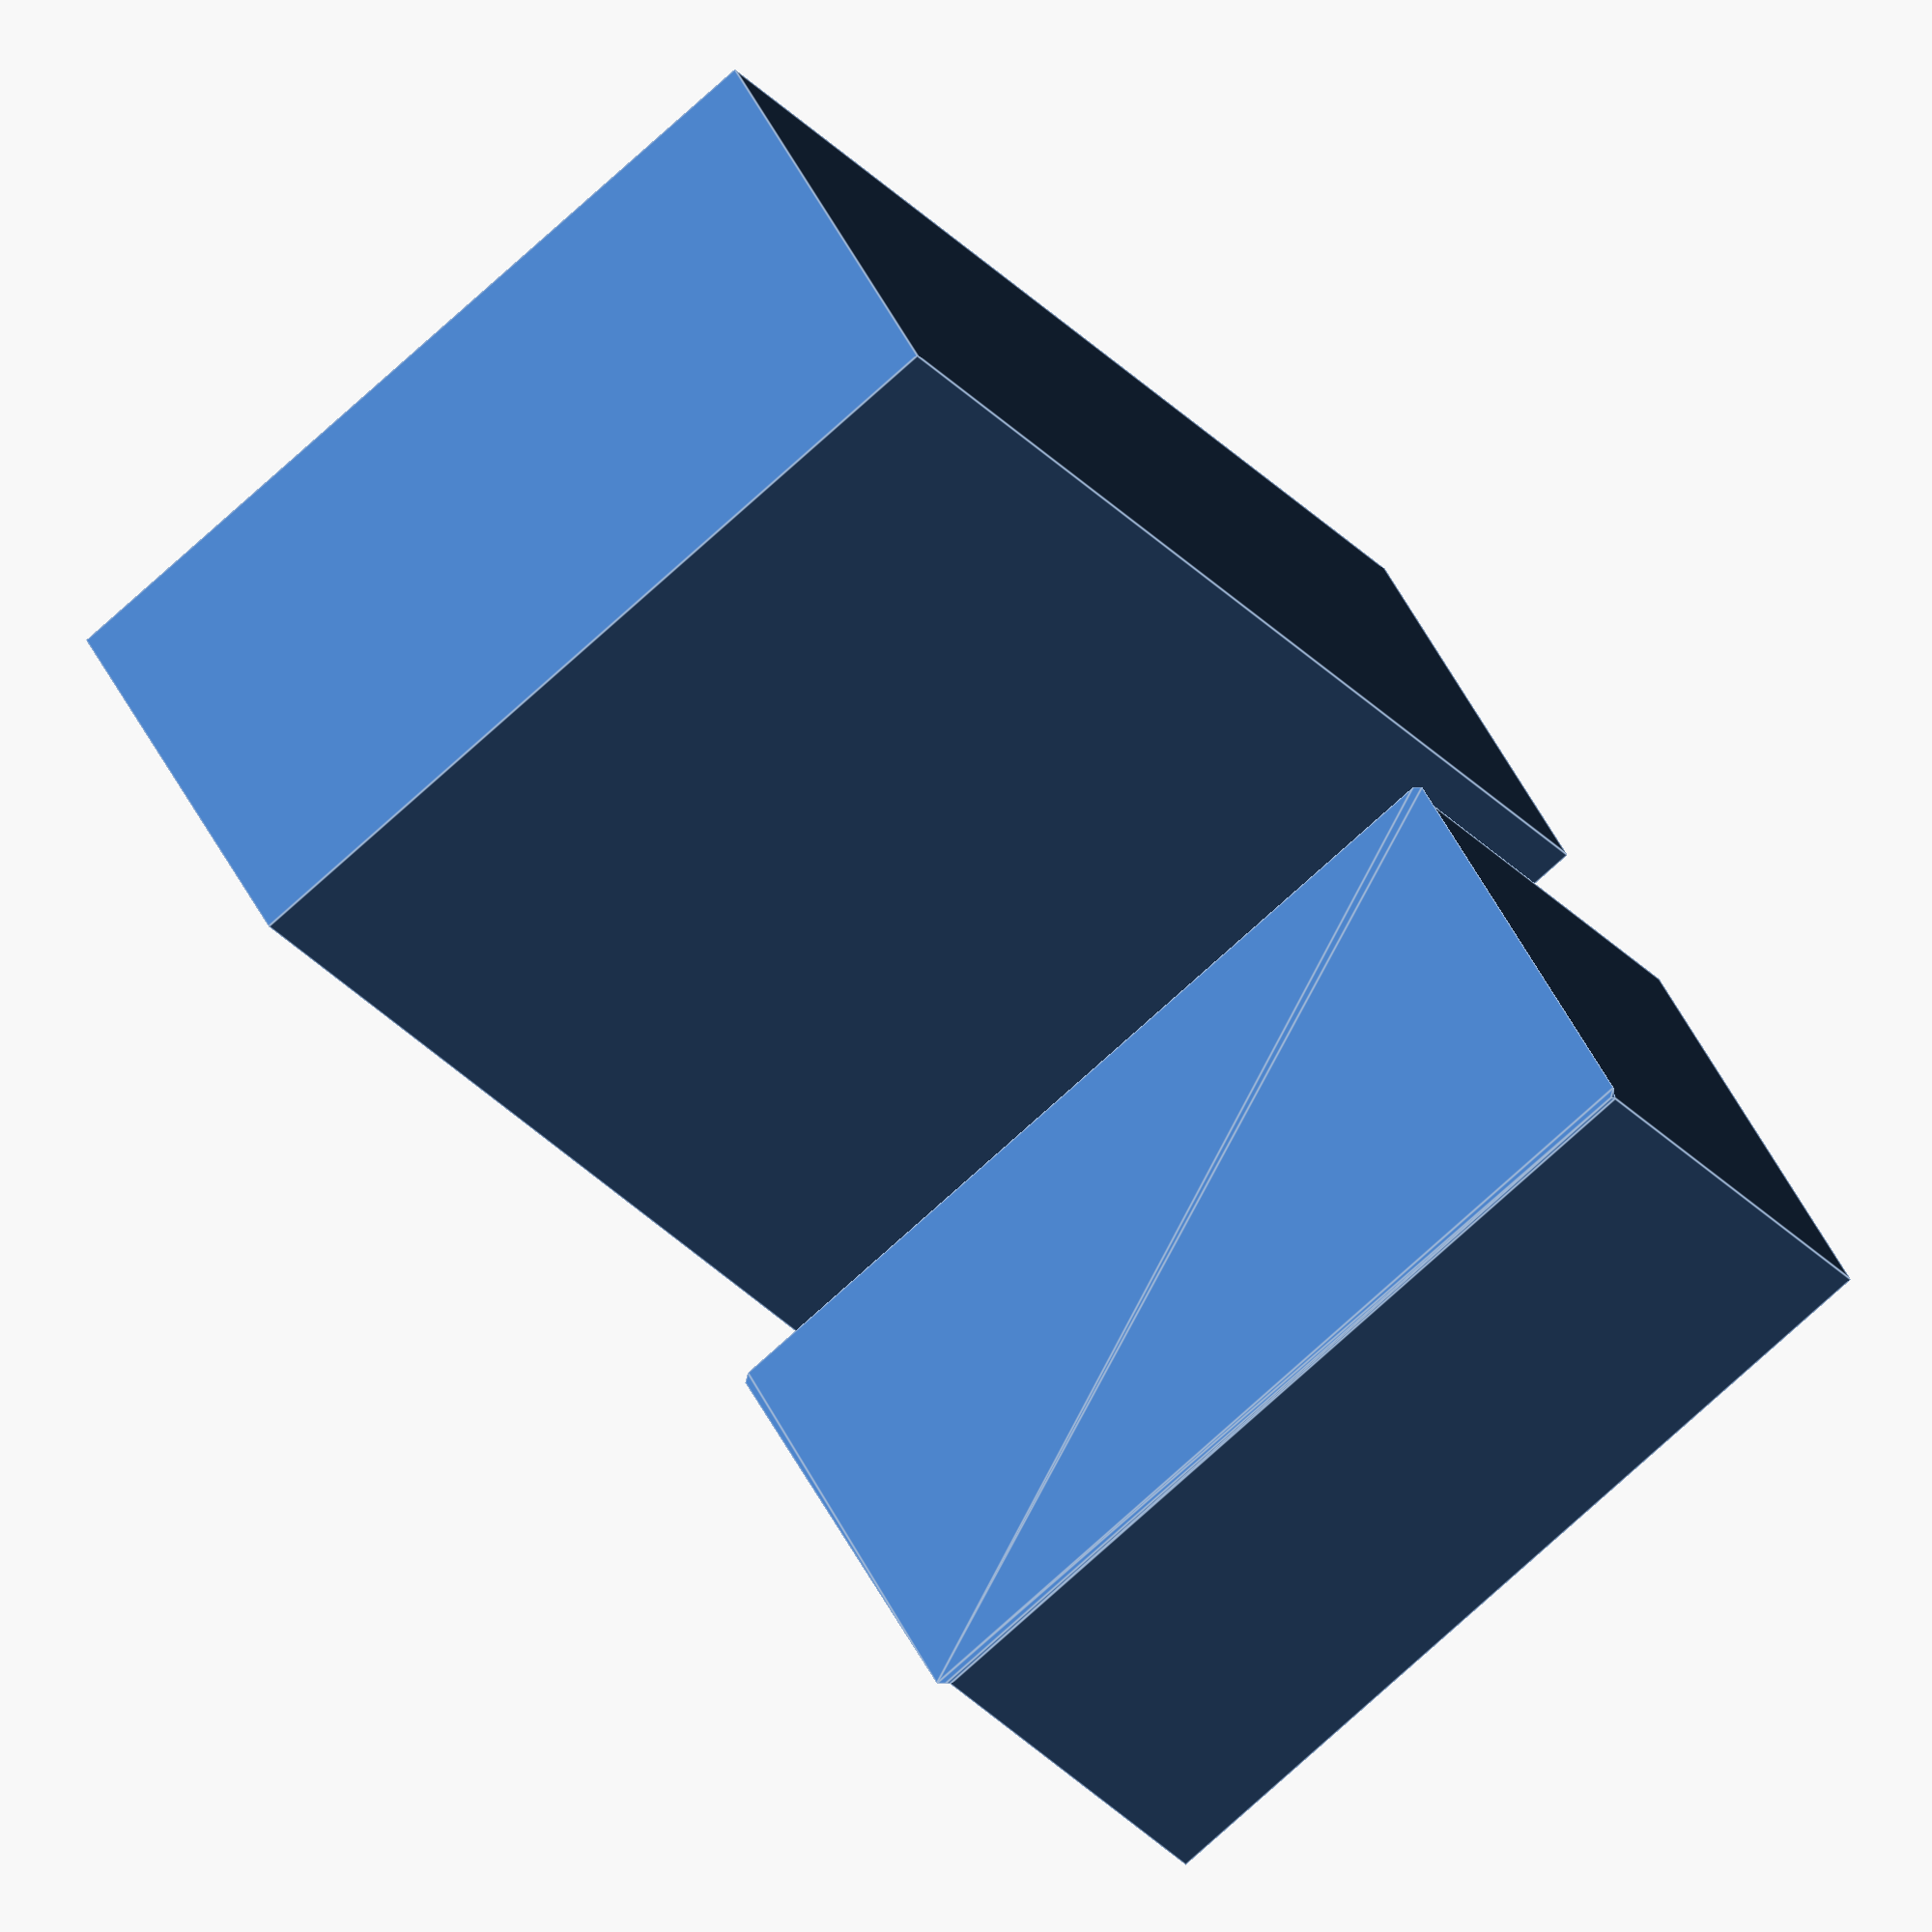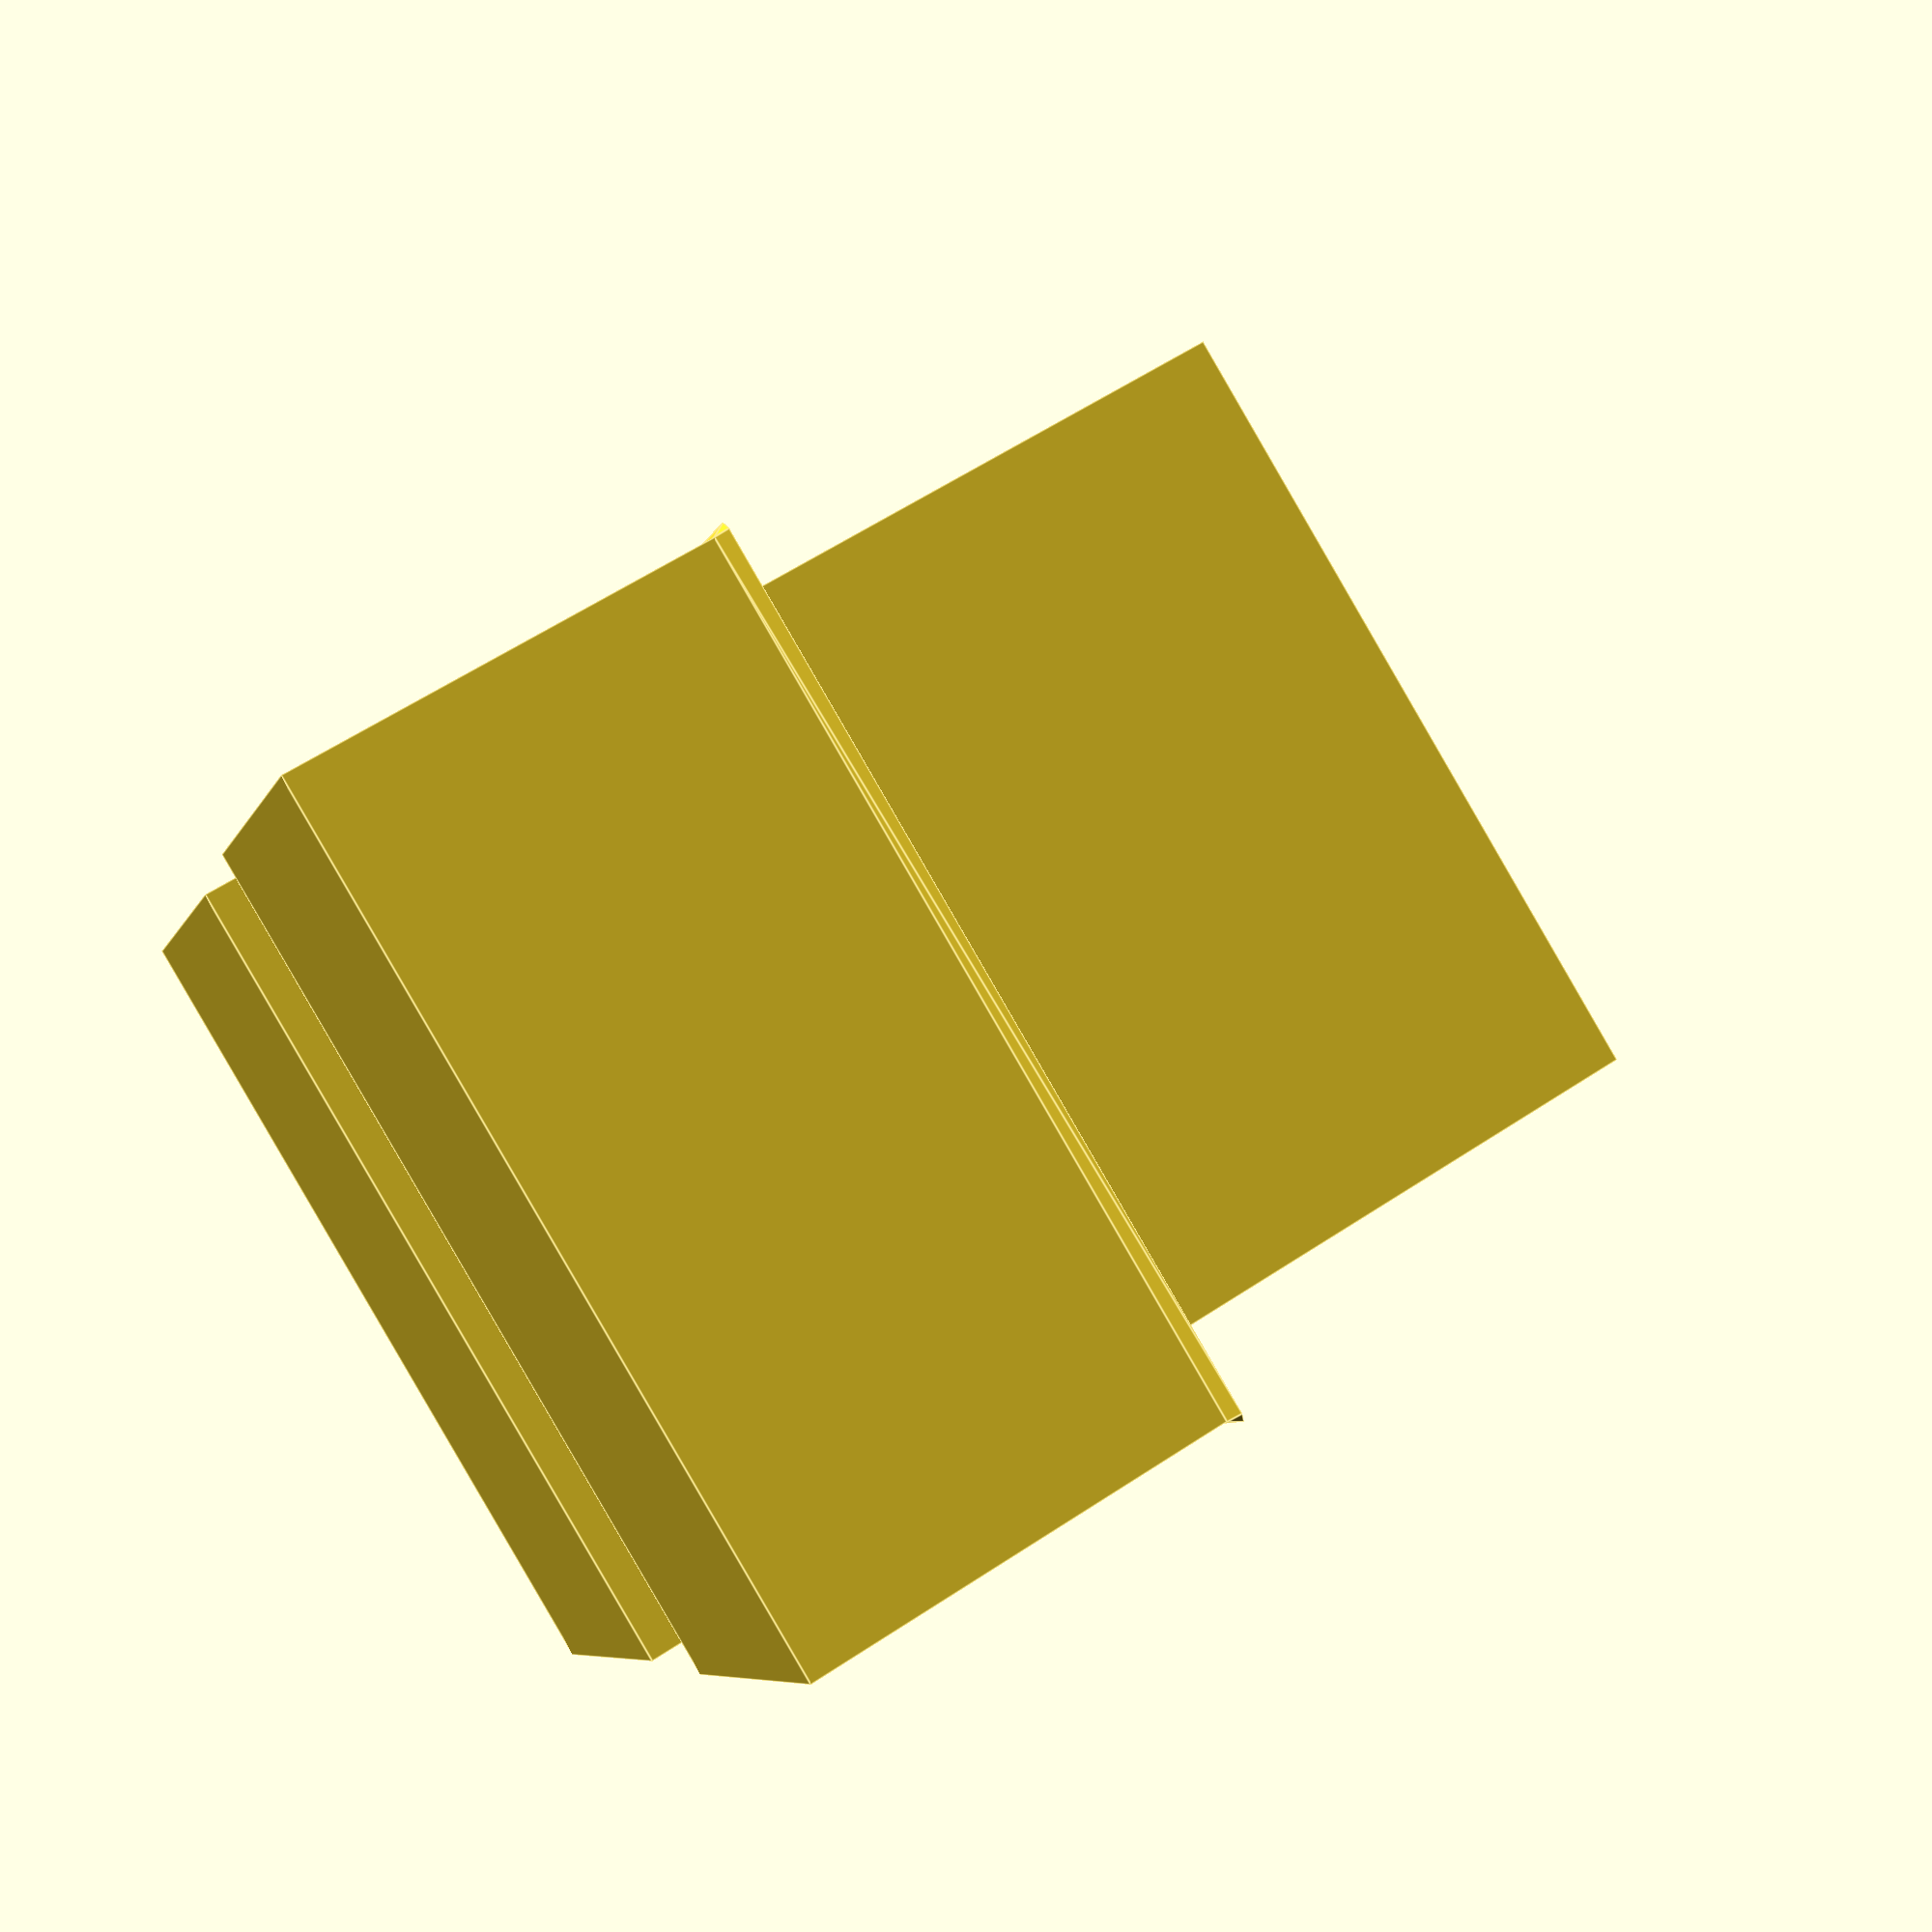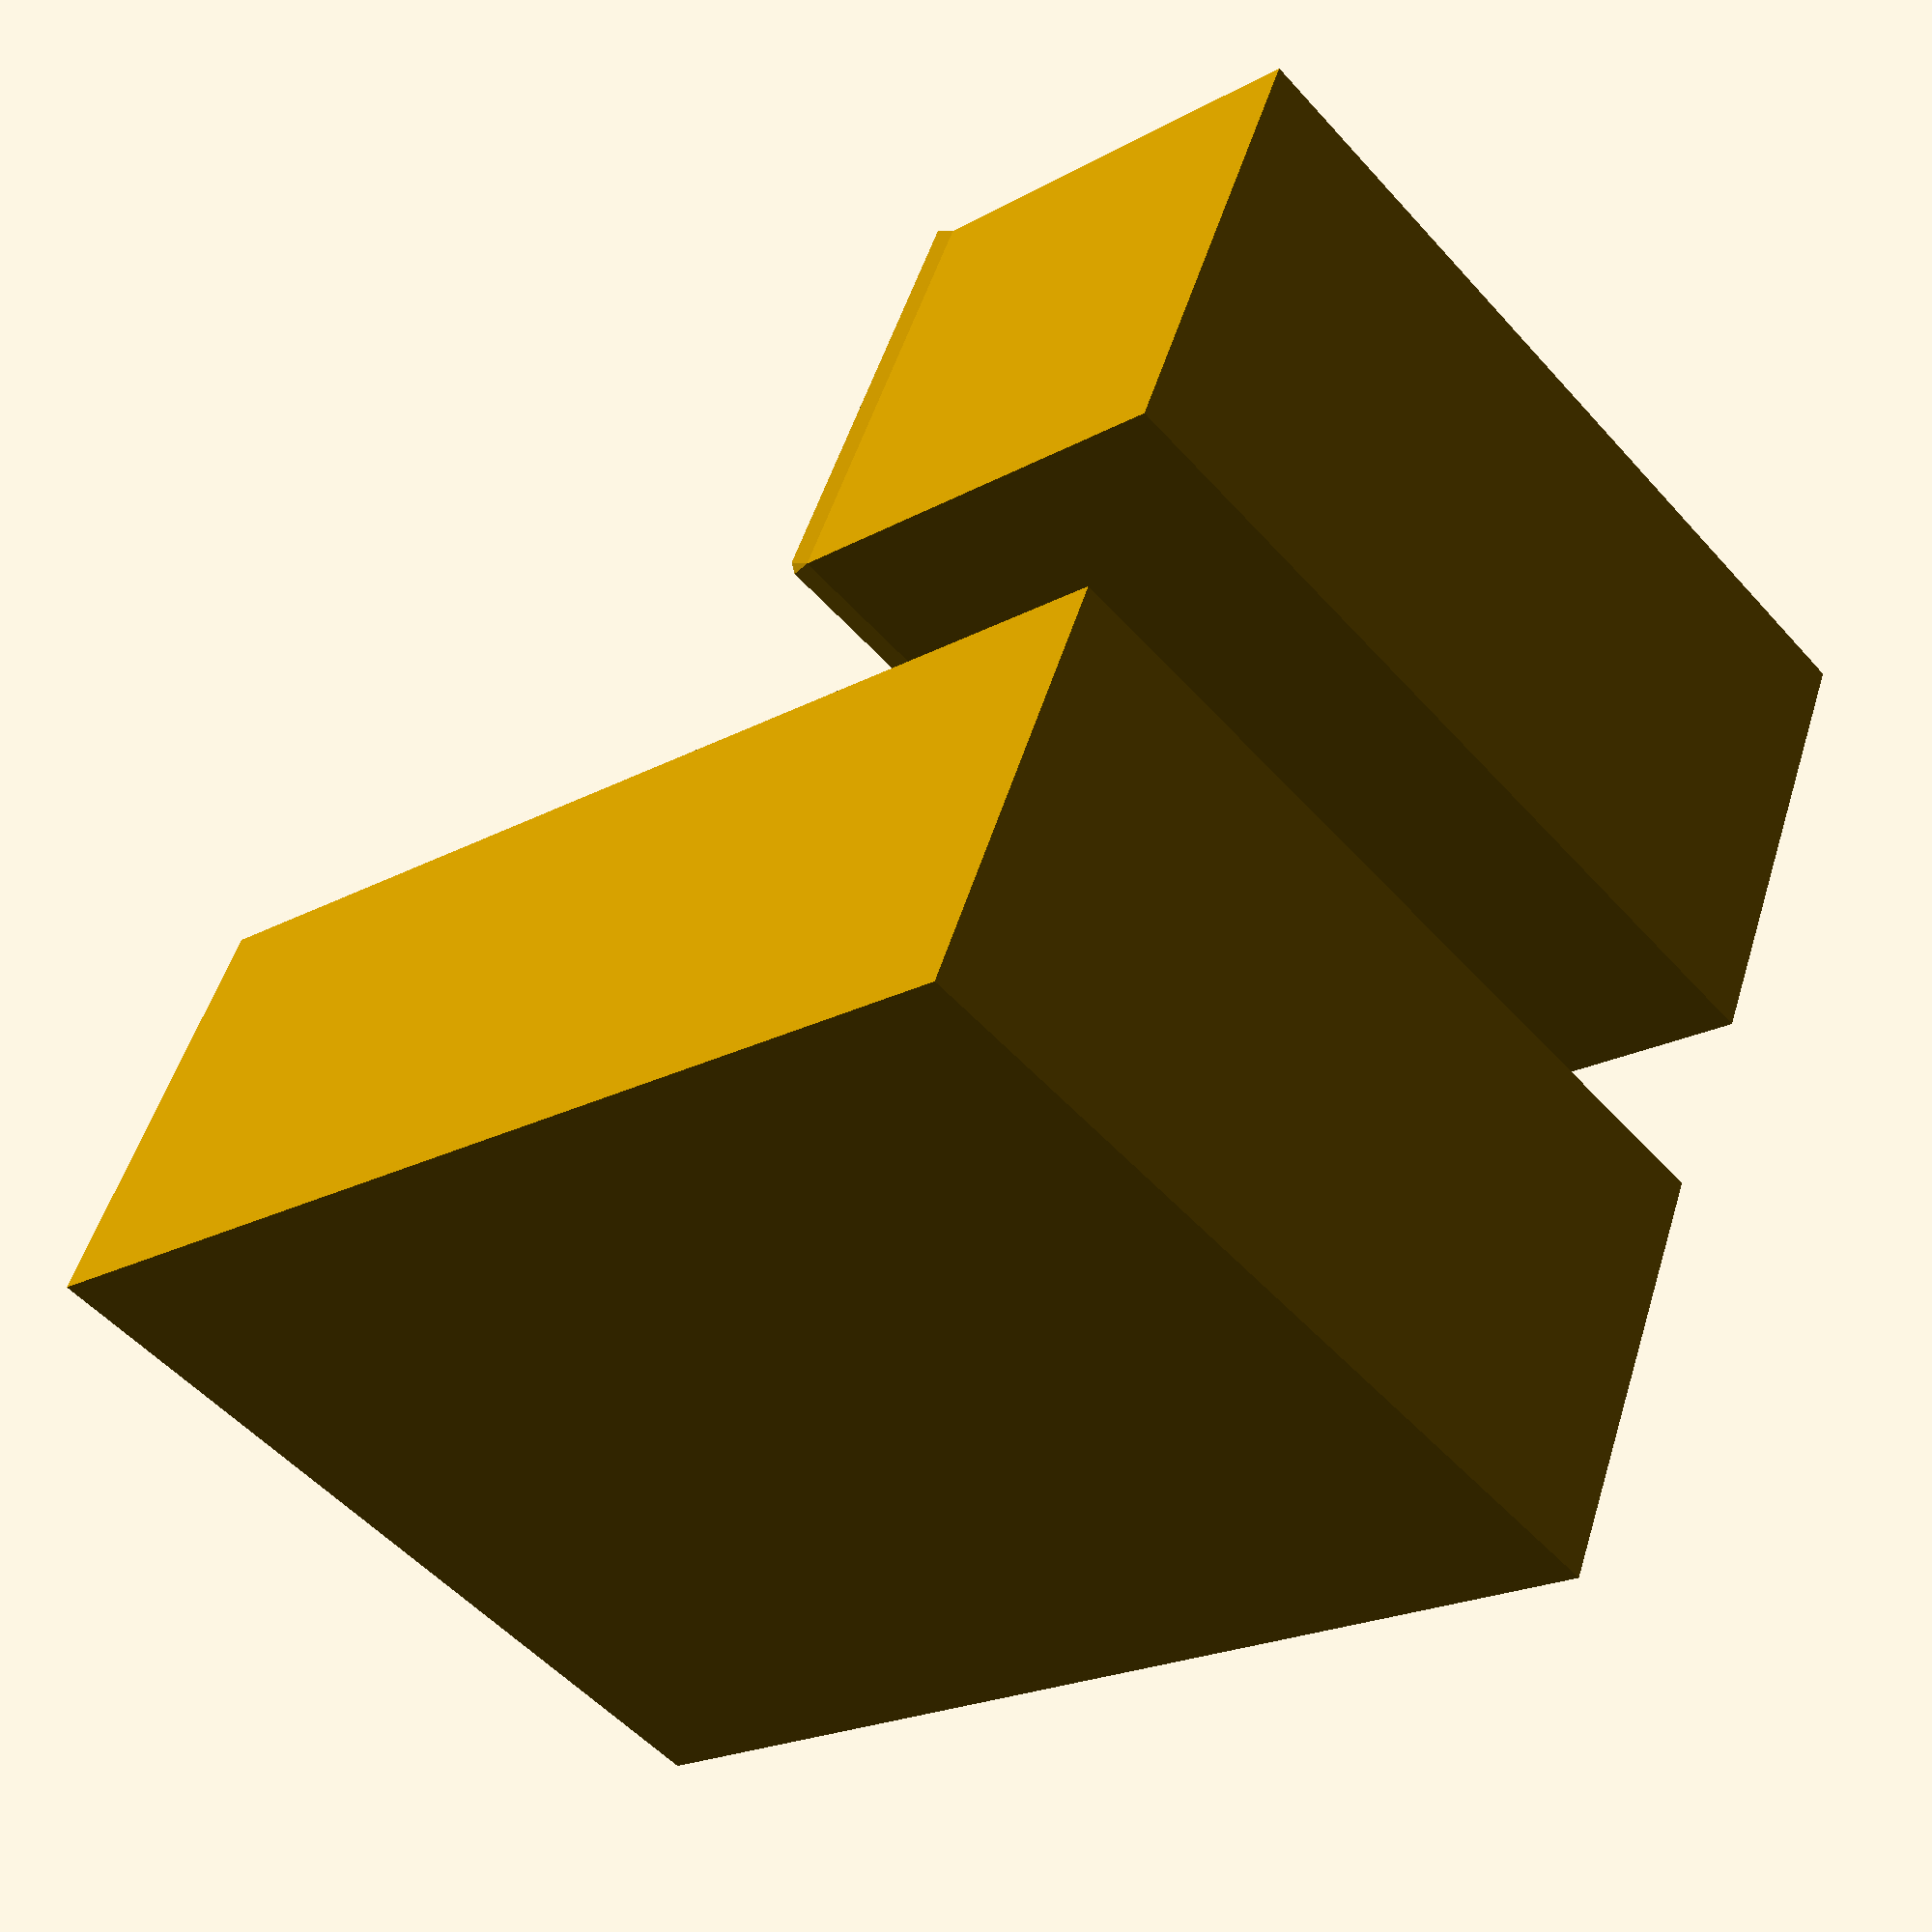
<openscad>
/* Customizable vase mode box
 * By DrLex, v1.0 2019/07
 * Released under Creative Commons - Attribution - Share Alike license */

/* [General] */
// What model to generate. When using ‘both’, don't forget to split into two parts before starting vase mode prints.
render = "both"; //[box, lid, both]

/* [Dimensions] */
// Inner width of the box. All dimensions are mm.
width = 50.0; //[1:0.1:250]

// Inner depth of the box.
depth = 25.0; //[1:0.1:250]

// Inner height of the box.
height = 70.0; //[1:0.1:250]

// Overlap of the lid when placed on the box.
lid = 25.0; //[1:0.1:50]

// Total extra gap between the box and lid.
tolerance = 0.1; //[0:0.01:1]

// Wall thickness of the box. You must set wall thickness for vase mode in your slicer program to this same value when printing, and also set number of bottom layers such that vase mode starts above this height.
wall = 0.60; //[0.2:0.01:2]

/* [Shape] */
// Box shape
shape = "rectangle"; //[rectangle, cylinder]

// Number of segments for the cylinder shape
cylinder_segments = 64; //[3:128]

/* [Hidden] */
box_width = width + 2 * wall;
box_depth = depth + 2 * wall;
box_height = height + wall;
lid_width = box_width + tolerance + 2 * wall;
lid_depth = box_depth + tolerance + 2 * wall;
lid_height = lid + wall;
ridge_h = 0.8;
ridge_a = 30;  // angle of the ridge
ridge_r = tan(ridge_a) * ridge_h;  // cone radius needed to obtain angle

if(shape == "rectangle") {
    shift_box = render == "both" ? -(box_depth + 6) : -box_depth/2;
    shift_lid = render == "both" ? 6 : -lid_depth/2;

    if(render == "box" || render == "both") {
        translate([-box_width/2, shift_box, 0]) cube([box_width, box_depth, box_height]);
    }

    if(render == "lid" || render == "both") {
        translate([-lid_width/2, shift_lid, 0]) {
            cube([lid_width, lid_depth, lid_height]);
            translate([0, 0, lid_height]) hull() {
                cylinder(ridge_h, 0, ridge_r, $fn=4);
                translate([lid_width, 0, 0]) cylinder(ridge_h, 0, ridge_r, $fn=4);
                translate([lid_width, lid_depth, 0]) cylinder(ridge_h, 0, ridge_r, $fn=4);
                translate([0, lid_depth, 0]) cylinder(ridge_h, 0, ridge_r, $fn=4);
            }
        }
    }
}
else {
    shift_box = render == "both" ? -(box_depth/2 + 6) : 0;
    shift_lid = render == "both" ? lid_depth/2 + 6 : 0;

    if(render == "box" || render == "both") {
        scale_y_b = box_depth / box_width;
        translate([0, shift_box, 0]) scale([1, scale_y_b, 1]) cylinder(box_height, box_width/2, box_width/2, $fn=cylinder_segments);
    }

    if(render == "lid" || render == "both") {
        scale_y_l = lid_depth / lid_width;
        translate([0, shift_lid, 0]) {
            scale([1, scale_y_l, 1]) {
                cylinder(lid_height, lid_width/2, lid_width/2, $fn=cylinder_segments);
            }
            // unfortunately hull cannot make a 3D shape out of two 2D circles, so make a 3D contraption instead
            translate([0, 0, lid_height]) scale([1, scale_y_l, 1]) hull() {
                cylinder(ridge_h/2, lid_width/2, lid_width/2, $fn=cylinder_segments);
                undo_scale = (lid_width/2 * scale_y_l + ridge_r) / (scale_y_l * (lid_width/2 + ridge_r));
                scale([1, undo_scale, 1]) cylinder(ridge_h, 0, lid_width/2 + ridge_r, $fn=cylinder_segments);
            }
        }
    }
}

</openscad>
<views>
elev=29.3 azim=151.2 roll=32.5 proj=o view=edges
elev=120.0 azim=153.1 roll=304.2 proj=p view=edges
elev=20.4 azim=335.9 roll=135.4 proj=p view=solid
</views>
